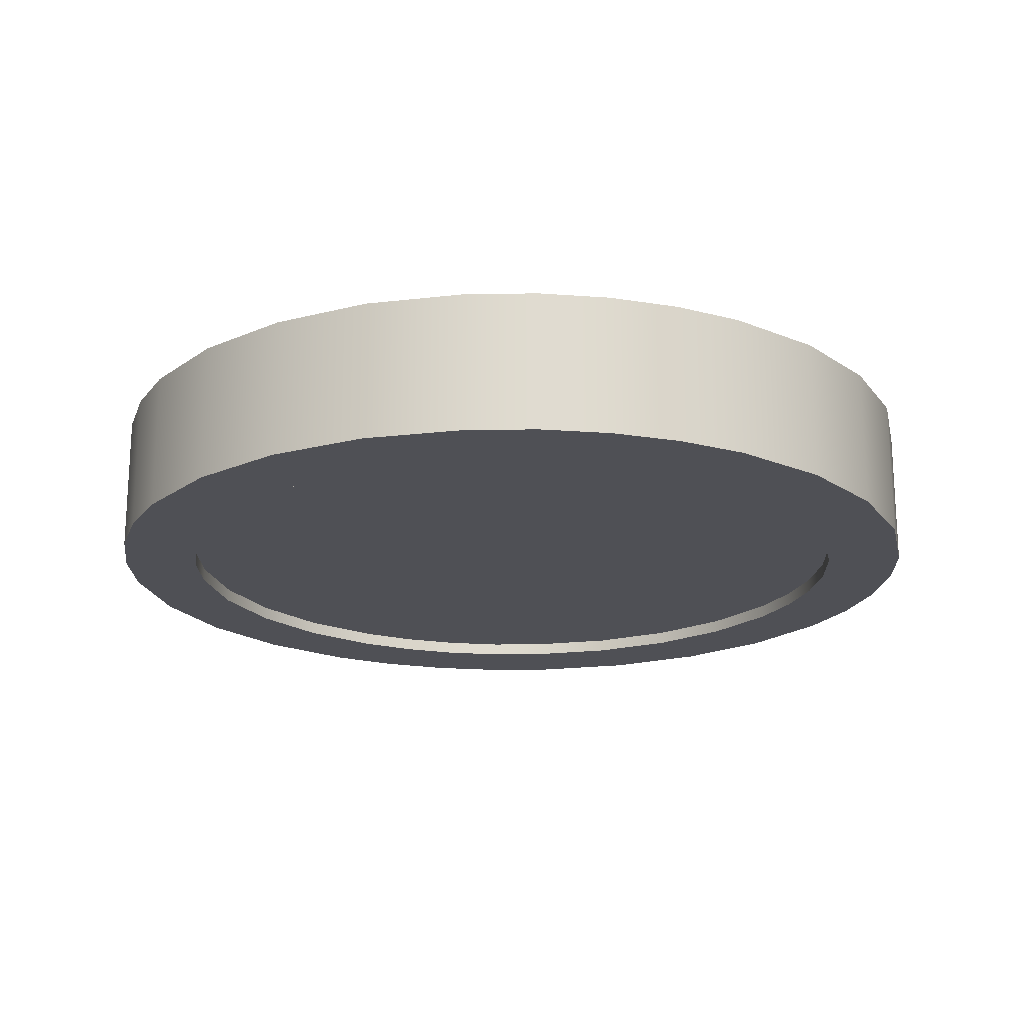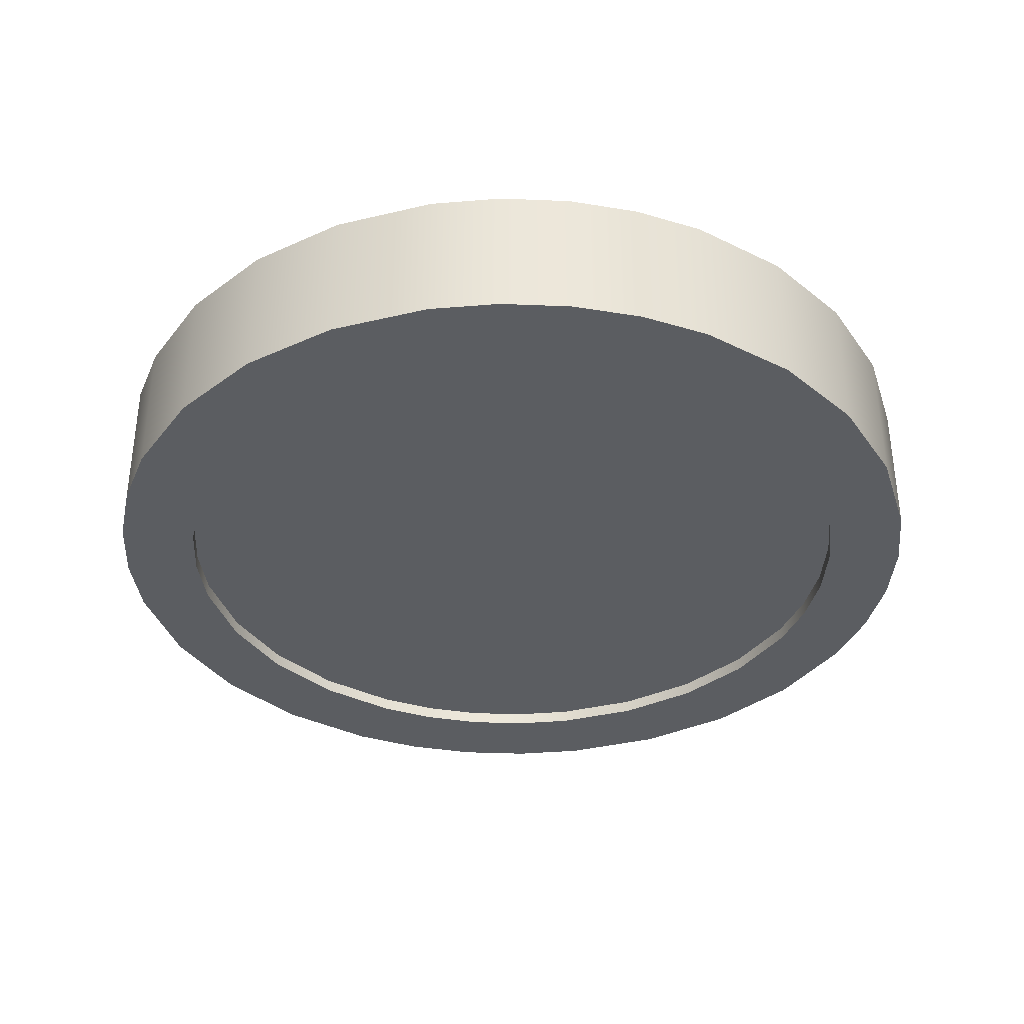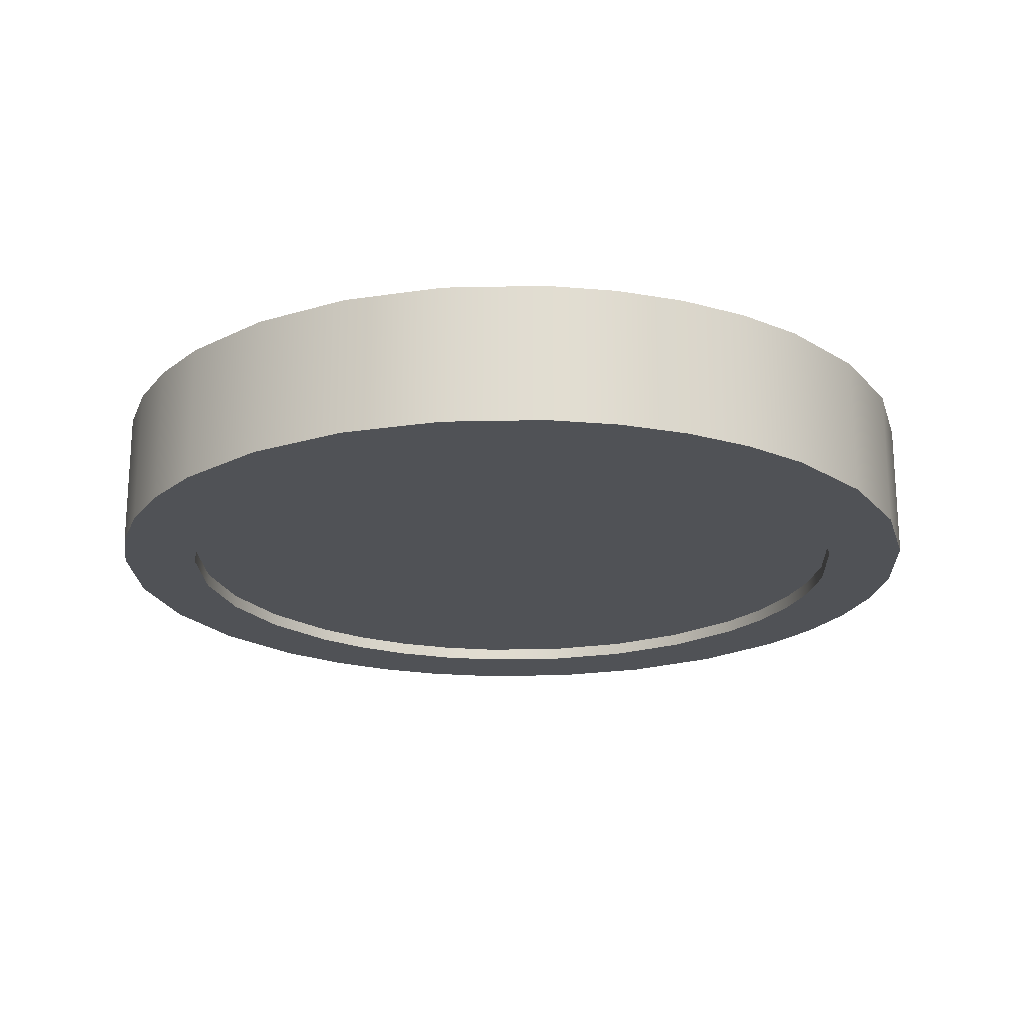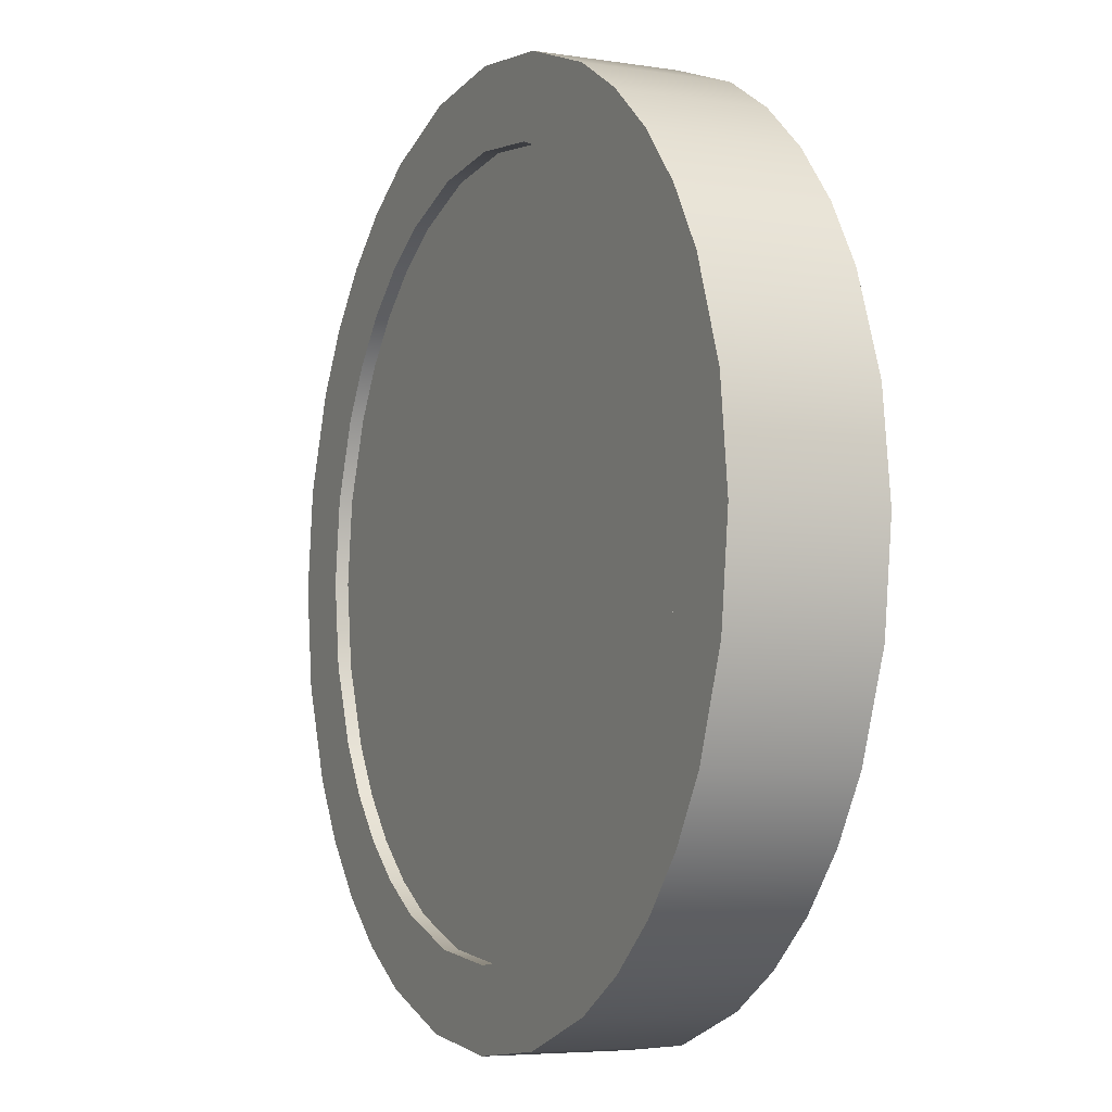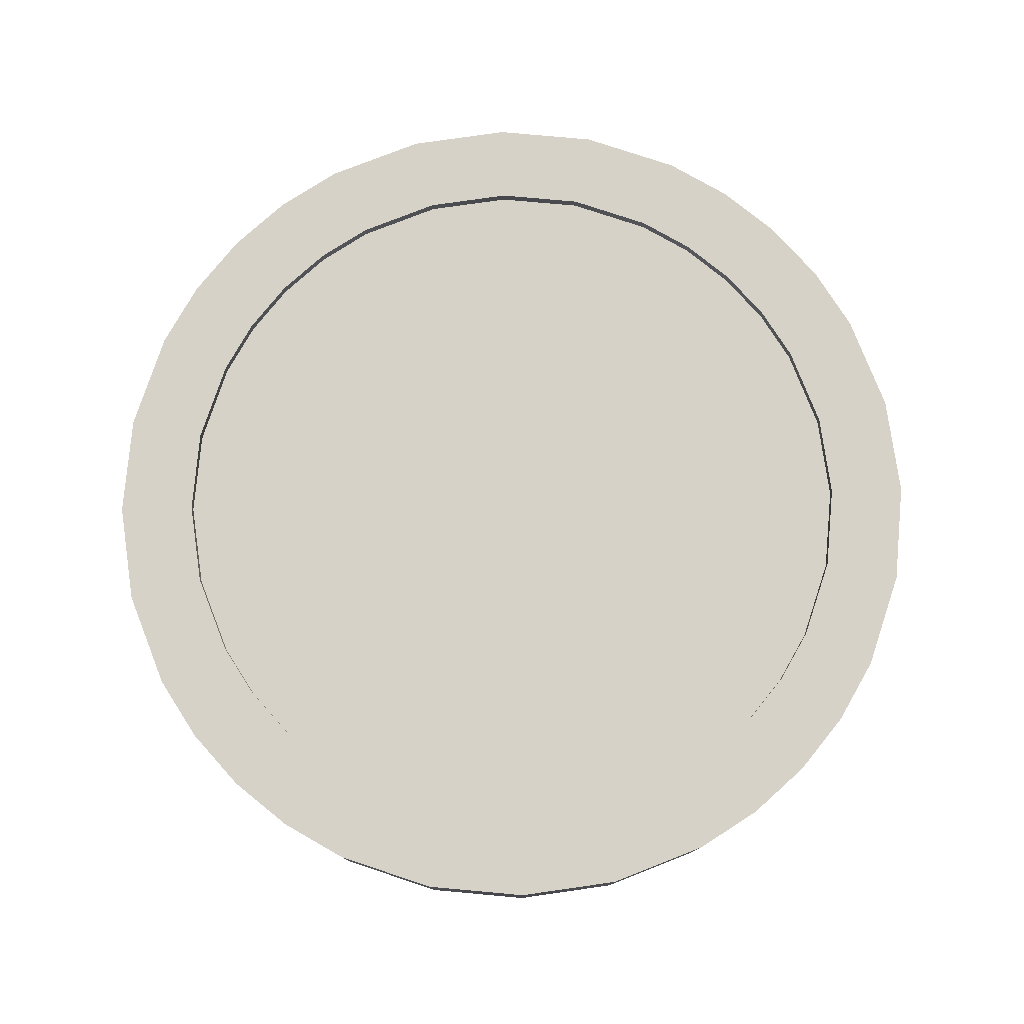
<metadata>
{"format":"obj","ext":"obj","renderer":"f3d","projection":"perspective","resolution":1024,"background":"white","views":[{"elev":-19.4,"azim":-147.6,"up":"+Z"},{"elev":-36.2,"azim":127.3,"up":"+Z"},{"elev":-20.6,"azim":22.2,"up":"+Z"},{"elev":-5.5,"azim":-115.8,"up":"+Y"},{"elev":78.3,"azim":-1.5,"up":"+Z"}]}
</metadata>
<code>
g the_coin
v -0.8016 0.8016 0.2235
v -0.8016 -0.8016 0.2235
v 0.8016 0.8016 0.2235
v 0.8016 -0.8016 0.2235
v -0 1.134 0.2235
v -1.134 -0 0.2235
v 0 -1.134 0.2235
v 1.134 0 0.2235
v -0.507 1.014 0.2235
v -1.014 -0.507 0.2235
v 0.507 -1.014 0.2235
v 1.014 0.507 0.2235
v 0.507 1.014 0.2235
v -1.014 0.507 0.2235
v -0.507 -1.014 0.2235
v 1.014 -0.507 0.2235
v -0.6628 0.9196 0.2235
v -0.9196 -0.6628 0.2235
v 0.6628 -0.9196 0.2235
v 0.9196 0.6628 0.2235
v 0.2604 1.103 0.2235
v -1.103 0.2604 0.2235
v -0.2604 -1.103 0.2235
v 1.103 -0.2604 0.2235
v -0.2604 1.103 0.2235
v -1.103 -0.2604 0.2235
v 0.2604 -1.103 0.2235
v 1.103 0.2604 0.2235
v 0.6628 0.9196 0.2235
v -0.9196 0.6628 0.2235
v -0.6628 -0.9196 0.2235
v 0.9196 -0.6628 0.2235
v -0.9753 0.9753 0.2235
v -0.9753 -0.9753 0.2235
v 0.9753 0.9753 0.2235
v 0.9753 -0.9753 0.2235
v -0 1.379 0.2235
v -1.379 -0 0.2235
v 0 -1.379 0.2235
v 1.379 0 0.2235
v -0.6169 1.234 0.2235
v -1.234 -0.6169 0.2235
v 0.6169 -1.234 0.2235
v 1.234 0.6169 0.2235
v 0.6169 1.234 0.2235
v -1.234 0.6169 0.2235
v -0.6169 -1.234 0.2235
v 1.234 -0.6169 0.2235
v -0.8065 1.119 0.2235
v -1.119 -0.8065 0.2235
v 0.8065 -1.119 0.2235
v 1.119 0.8065 0.2235
v 0.3169 1.342 0.2235
v -1.342 0.3169 0.2235
v -0.3169 -1.342 0.2235
v 1.342 -0.3169 0.2235
v -0.3169 1.342 0.2235
v -1.342 -0.3169 0.2235
v 0.3169 -1.342 0.2235
v 1.342 0.3169 0.2235
v 0.8065 1.119 0.2235
v -1.119 0.8065 0.2235
v -0.8065 -1.119 0.2235
v 1.119 -0.8065 0.2235
v 0.8108 0 0.1815
v -0 0.8313 0.1815
v 0 -0.2203 0.1815
v -0.8108 -0 0.1815
v -0 0.2203 0.1815
v -0 0.5 0.1815
v 0 -0.8313 0.1815
v 0 -0.5 0.1815
v -0.25 -0.5 0.1815
v -0.7699 -0.51 0.1815
v -0.5 -0.5 0.1815
v -0.5 -0.2203 0.1815
v -0.51 -0.7699 0.1815
v -0.25 0.5 0.1815
v -0.7699 0.51 0.1815
v -0.5 0.5 0.1815
v -0.51 0.7699 0.1815
v -0.5 0.2203 0.1815
v 0.7699 0.51 0.1815
v 0.25 0.5 0.1815
v 0.5 0.5 0.1815
v 0.51 0.7699 0.1815
v 0.5 0.2203 0.1815
v 0.7699 -0.51 0.1815
v 0.25 -0.5 0.1815
v 0.5 -0.5 0.1815
v 0.5 -0.2203 0.1815
v 0.51 -0.7699 0.1815
v 0.255 -0.8006 0.1815
v 0.25 -0.2203 0.1815
v 0.8108 -0.2247 0.1815
v 0.25 0.2203 0.1815
v 0.255 0.8006 0.1815
v 0.7205 0.7205 0.1815
v -0.8108 0.2247 0.1815
v -0.7205 0.7205 0.1815
v -0.255 0.8006 0.1815
v -0.7205 -0.7205 0.1815
v -0.8108 -0.2247 0.1815
v -0.25 -0.2203 0.1815
v -0.255 -0.8006 0.1815
v -0.25 0.2203 0.1815
v 0.8108 0.2247 0.1815
v 0.7205 -0.7205 0.1815
v -0.6628 0.9196 0.1815
v -0.8016 0.8016 0.1815
v -0.9196 -0.6628 0.1815
v -0.8016 -0.8016 0.1815
v 0.6628 -0.9196 0.1815
v 0.8016 -0.8016 0.1815
v 0.9196 0.6628 0.1815
v 0.8016 0.8016 0.1815
v 0.2604 1.103 0.1815
v -0 1.134 0.1815
v -1.103 0.2604 0.1815
v -1.134 -0 0.1815
v -0.2604 -1.103 0.1815
v 0 -1.134 0.1815
v 1.103 -0.2604 0.1815
v 1.134 0 0.1815
v -0.2604 1.103 0.1815
v -0.507 1.014 0.1815
v -1.103 -0.2604 0.1815
v -1.014 -0.507 0.1815
v 0.2604 -1.103 0.1815
v 0.507 -1.014 0.1815
v 1.103 0.2604 0.1815
v 1.014 0.507 0.1815
v 0.6628 0.9196 0.1815
v 0.507 1.014 0.1815
v -0.9196 0.6628 0.1815
v -1.014 0.507 0.1815
v -0.6628 -0.9196 0.1815
v -0.507 -1.014 0.1815
v 0.9196 -0.6628 0.1815
v 1.014 -0.507 0.1815
v 0.5 0 0.1815
v 0.25 0 0.1815
v -0 -0 0.1815
v -0.25 -0 0.1815
v -0.5 -0 0.1815
v -0.8016 0.8016 -0.2235
v -0.8016 -0.8016 -0.2235
v 0.8016 0.8016 -0.2235
v 0.8016 -0.8016 -0.2235
v -0 1.134 -0.2235
v -1.134 -0 -0.2235
v 0 -1.134 -0.2235
v 1.134 0 -0.2235
v -0.507 1.014 -0.2235
v -1.014 -0.507 -0.2235
v 0.507 -1.014 -0.2235
v 1.014 0.507 -0.2235
v 0.507 1.014 -0.2235
v -1.014 0.507 -0.2235
v -0.507 -1.014 -0.2235
v 1.014 -0.507 -0.2235
v -0.6628 0.9196 -0.2235
v -0.9196 -0.6628 -0.2235
v 0.6628 -0.9196 -0.2235
v 0.9196 0.6628 -0.2235
v 0.2604 1.103 -0.2235
v -1.103 0.2604 -0.2235
v -0.2604 -1.103 -0.2235
v 1.103 -0.2604 -0.2235
v -0.2604 1.103 -0.2235
v -1.103 -0.2604 -0.2235
v 0.2604 -1.103 -0.2235
v 1.103 0.2604 -0.2235
v 0.6628 0.9196 -0.2235
v -0.9196 0.6628 -0.2235
v -0.6628 -0.9196 -0.2235
v 0.9196 -0.6628 -0.2235
v -0.9753 0.9753 -0.2235
v -0.9753 -0.9753 -0.2235
v 0.9753 0.9753 -0.2235
v 0.9753 -0.9753 -0.2235
v -0 1.379 -0.2235
v -1.379 -0 -0.2235
v 0 -1.379 -0.2235
v 1.379 0 -0.2235
v -0.6169 1.234 -0.2235
v -1.234 -0.6169 -0.2235
v 0.6169 -1.234 -0.2235
v 1.234 0.6169 -0.2235
v 0.6169 1.234 -0.2235
v -1.234 0.6169 -0.2235
v -0.6169 -1.234 -0.2235
v 1.234 -0.6169 -0.2235
v -0.8065 1.119 -0.2235
v -1.119 -0.8065 -0.2235
v 0.8065 -1.119 -0.2235
v 1.119 0.8065 -0.2235
v 0.3169 1.342 -0.2235
v -1.342 0.3169 -0.2235
v -0.3169 -1.342 -0.2235
v 1.342 -0.3169 -0.2235
v -0.3169 1.342 -0.2235
v -1.342 -0.3169 -0.2235
v 0.3169 -1.342 -0.2235
v 1.342 0.3169 -0.2235
v 0.8065 1.119 -0.2235
v -1.119 0.8065 -0.2235
v -0.8065 -1.119 -0.2235
v 1.119 -0.8065 -0.2235
v 0.8108 0 -0.1815
v -0 0.8313 -0.1815
v 0 -0.2203 -0.1815
v -0.8108 -0 -0.1815
v -0 0.2203 -0.1815
v -0 0.5 -0.1815
v 0 -0.8313 -0.1815
v 0 -0.5 -0.1815
v -0.25 -0.5 -0.1815
v -0.7699 -0.51 -0.1815
v -0.5 -0.5 -0.1815
v -0.5 -0.2203 -0.1815
v -0.51 -0.7699 -0.1815
v -0.25 0.5 -0.1815
v -0.7699 0.51 -0.1815
v -0.5 0.5 -0.1815
v -0.51 0.7699 -0.1815
v -0.5 0.2203 -0.1815
v 0.7699 0.51 -0.1815
v 0.25 0.5 -0.1815
v 0.5 0.5 -0.1815
v 0.51 0.7699 -0.1815
v 0.5 0.2203 -0.1815
v 0.7699 -0.51 -0.1815
v 0.25 -0.5 -0.1815
v 0.5 -0.5 -0.1815
v 0.5 -0.2203 -0.1815
v 0.51 -0.7699 -0.1815
v 0.255 -0.8006 -0.1815
v 0.25 -0.2203 -0.1815
v 0.8108 -0.2247 -0.1815
v 0.25 0.2203 -0.1815
v 0.255 0.8006 -0.1815
v 0.7205 0.7205 -0.1815
v -0.8108 0.2247 -0.1815
v -0.7205 0.7205 -0.1815
v -0.255 0.8006 -0.1815
v -0.7205 -0.7205 -0.1815
v -0.8108 -0.2247 -0.1815
v -0.25 -0.2203 -0.1815
v -0.255 -0.8006 -0.1815
v -0.25 0.2203 -0.1815
v 0.8108 0.2247 -0.1815
v 0.7205 -0.7205 -0.1815
v -0.6628 0.9196 -0.1815
v -0.8016 0.8016 -0.1815
v -0.9196 -0.6628 -0.1815
v -0.8016 -0.8016 -0.1815
v 0.6628 -0.9196 -0.1815
v 0.8016 -0.8016 -0.1815
v 0.9196 0.6628 -0.1815
v 0.8016 0.8016 -0.1815
v 0.2604 1.103 -0.1815
v -0 1.134 -0.1815
v -1.103 0.2604 -0.1815
v -1.134 -0 -0.1815
v -0.2604 -1.103 -0.1815
v 0 -1.134 -0.1815
v 1.103 -0.2604 -0.1815
v 1.134 0 -0.1815
v -0.2604 1.103 -0.1815
v -0.507 1.014 -0.1815
v -1.103 -0.2604 -0.1815
v -1.014 -0.507 -0.1815
v 0.2604 -1.103 -0.1815
v 0.507 -1.014 -0.1815
v 1.103 0.2604 -0.1815
v 1.014 0.507 -0.1815
v 0.6628 0.9196 -0.1815
v 0.507 1.014 -0.1815
v -0.9196 0.6628 -0.1815
v -1.014 0.507 -0.1815
v -0.6628 -0.9196 -0.1815
v -0.507 -1.014 -0.1815
v 0.9196 -0.6628 -0.1815
v 1.014 -0.507 -0.1815
v 0.5 0 -0.1815
v 0.25 0 -0.1815
v 0 -0 -0.1815
v -0.25 -0 -0.1815
v -0.5 -0 -0.1815
f 22 6 120 119
f 14 22 119 136
f 31 15 138 137
f 2 31 137 112
f 21 5 118 117
f 13 21 117 134
f 30 14 136 135
f 1 30 135 110
f 20 3 116 115
f 12 20 115 132
f 29 13 134 133
f 3 29 133 116
f 19 4 114 113
f 11 19 113 130
f 28 12 132 131
f 8 28 131 124
f 18 2 112 111
f 10 18 111 128
f 27 11 130 129
f 7 27 129 122
f 17 1 110 109
f 9 17 109 126
f 26 10 128 127
f 6 26 127 120
f 25 9 126 125
f 5 25 125 118
f 24 8 124 123
f 16 24 123 140
f 23 7 122 121
f 15 23 121 138
f 32 16 140 139
f 4 32 139 114
f 36 64 32 4
f 188 43 59 204
f 202 57 37 182
f 189 44 60 205
f 203 58 38 183
f 190 45 61 206
f 204 59 39 184
f 191 46 62 207
f 205 60 40 185
f 192 47 63 208
f 179 34 50 195
f 206 61 35 180
f 193 48 64 209
f 181 36 51 196
f 207 62 33 178
f 194 49 41 186
f 180 35 52 197
f 208 63 34 179
f 195 50 42 187
f 182 37 53 198
f 209 64 36 181
f 196 51 43 188
f 183 38 54 199
f 197 52 44 189
f 184 39 55 200
f 198 53 45 190
f 185 40 56 201
f 199 54 46 191
f 186 41 57 202
f 200 55 47 192
f 187 42 58 203
f 98 115 116 133
f 95 123 124 65
f 104 73 72 67
f 103 74 75 76
f 108 139 140 88
f 101 78 70 66
f 100 79 80 81
f 86 134 117 97
f 97 84 85 86
f 66 118 125 101
f 94 89 90 91
f 107 131 132 83
f 89 93 92 90
f 72 71 93 89
f 65 124 131 107
f 67 72 89 94
f 101 125 126 81
f 91 90 88 95
f 84 96 87 85
f 70 69 96 84
f 79 136 119 99
f 99 119 120 68
f 66 70 84 97
f 97 117 118 66
f 100 135 136 79
f 86 85 83 98
f 79 99 82 80
f 77 138 121 105
f 105 121 122 71
f 74 128 111 102
f 102 137 138 77
f 68 120 127 103
f 103 127 128 74
f 81 80 78 101
f 74 102 77 75
f 92 130 113 108
f 71 122 129 93
f 93 129 130 92
f 76 75 73 104
f 73 105 71 72
f 75 77 105 73
f 88 140 123 95
f 78 106 69 70
f 80 82 106 78
f 98 133 134 86
f 85 87 107 83
f 81 126 109 100
f 90 92 108 88
f 83 132 115 98
f 32 64 48 16
f 47 55 23 15
f 23 55 39 7
f 16 48 56 24
f 24 56 40 8
f 37 57 25 5
f 25 57 41 9
f 38 58 26 6
f 26 58 42 10
f 9 41 49 17
f 17 49 33 1
f 7 39 59 27
f 27 59 43 11
f 10 42 50 18
f 18 50 34 2
f 8 40 60 28
f 28 60 44 12
f 11 43 51 19
f 19 51 36 4
f 35 61 29 3
f 29 61 45 13
f 12 44 52 20
f 20 52 35 3
f 1 33 62 30
f 30 62 46 14
f 13 45 53 21
f 21 53 37 5
f 2 34 63 31
f 31 63 47 15
f 14 46 54 22
f 22 54 38 6
f 100 109 110 135
f 102 111 112 137
f 108 113 114 139
f 142 141 87 96
f 94 91 141 142
f 91 95 65 141
f 143 142 96 69
f 94 142 143 67
f 144 143 69 106
f 67 143 144 104
f 145 144 106 82
f 104 144 145 76
f 68 145 82 99
f 76 145 68 103
f 141 65 107 87
f 201 56 48 193
f 167 264 265 151
f 159 281 264 167
f 176 282 283 160
f 147 257 282 176
f 166 262 263 150
f 158 279 262 166
f 175 280 281 159
f 146 255 280 175
f 165 260 261 148
f 157 277 260 165
f 174 278 279 158
f 148 261 278 174
f 164 258 259 149
f 156 275 258 164
f 173 276 277 157
f 153 269 276 173
f 163 256 257 147
f 155 273 256 163
f 172 274 275 156
f 152 267 274 172
f 162 254 255 146
f 154 271 254 162
f 171 272 273 155
f 151 265 272 171
f 170 270 271 154
f 150 263 270 170
f 169 268 269 153
f 161 285 268 169
f 168 266 267 152
f 160 283 266 168
f 177 284 285 161
f 149 259 284 177
f 181 149 177 209
f 243 278 261 260
f 240 210 269 268
f 249 212 217 218
f 248 221 220 219
f 253 233 285 284
f 246 211 215 223
f 245 226 225 224
f 231 242 262 279
f 242 231 230 229
f 211 246 270 263
f 239 236 235 234
f 252 228 277 276
f 234 235 237 238
f 217 234 238 216
f 210 252 276 269
f 212 239 234 217
f 246 226 271 270
f 236 240 233 235
f 229 230 232 241
f 215 229 241 214
f 224 244 264 281
f 244 213 265 264
f 211 242 229 215
f 242 211 263 262
f 245 224 281 280
f 231 243 228 230
f 224 225 227 244
f 222 250 266 283
f 250 216 267 266
f 219 247 256 273
f 247 222 283 282
f 213 248 272 265
f 248 219 273 272
f 226 246 223 225
f 219 220 222 247
f 237 253 258 275
f 216 238 274 267
f 238 237 275 274
f 221 249 218 220
f 218 217 216 250
f 220 218 250 222
f 233 240 268 285
f 223 215 214 251
f 225 223 251 227
f 243 231 279 278
f 230 228 252 232
f 226 245 254 271
f 235 233 253 237
f 228 243 260 277
f 177 161 193 209
f 192 160 168 200
f 168 152 184 200
f 161 169 201 193
f 169 153 185 201
f 182 150 170 202
f 170 154 186 202
f 183 151 171 203
f 171 155 187 203
f 154 162 194 186
f 162 146 178 194
f 152 172 204 184
f 172 156 188 204
f 155 163 195 187
f 163 147 179 195
f 153 173 205 185
f 173 157 189 205
f 156 164 196 188
f 164 149 181 196
f 180 148 174 206
f 174 158 190 206
f 157 165 197 189
f 165 148 180 197
f 146 175 207 178
f 175 159 191 207
f 158 166 198 190
f 166 150 182 198
f 147 176 208 179
f 176 160 192 208
f 159 167 199 191
f 167 151 183 199
f 245 280 255 254
f 247 282 257 256
f 253 284 259 258
f 287 241 232 286
f 239 287 286 236
f 236 286 210 240
f 288 214 241 287
f 239 212 288 287
f 289 251 214 288
f 212 249 289 288
f 290 227 251 289
f 249 221 290 289
f 213 244 227 290
f 221 248 213 290
f 286 232 252 210
f 178 33 49 194

</code>
